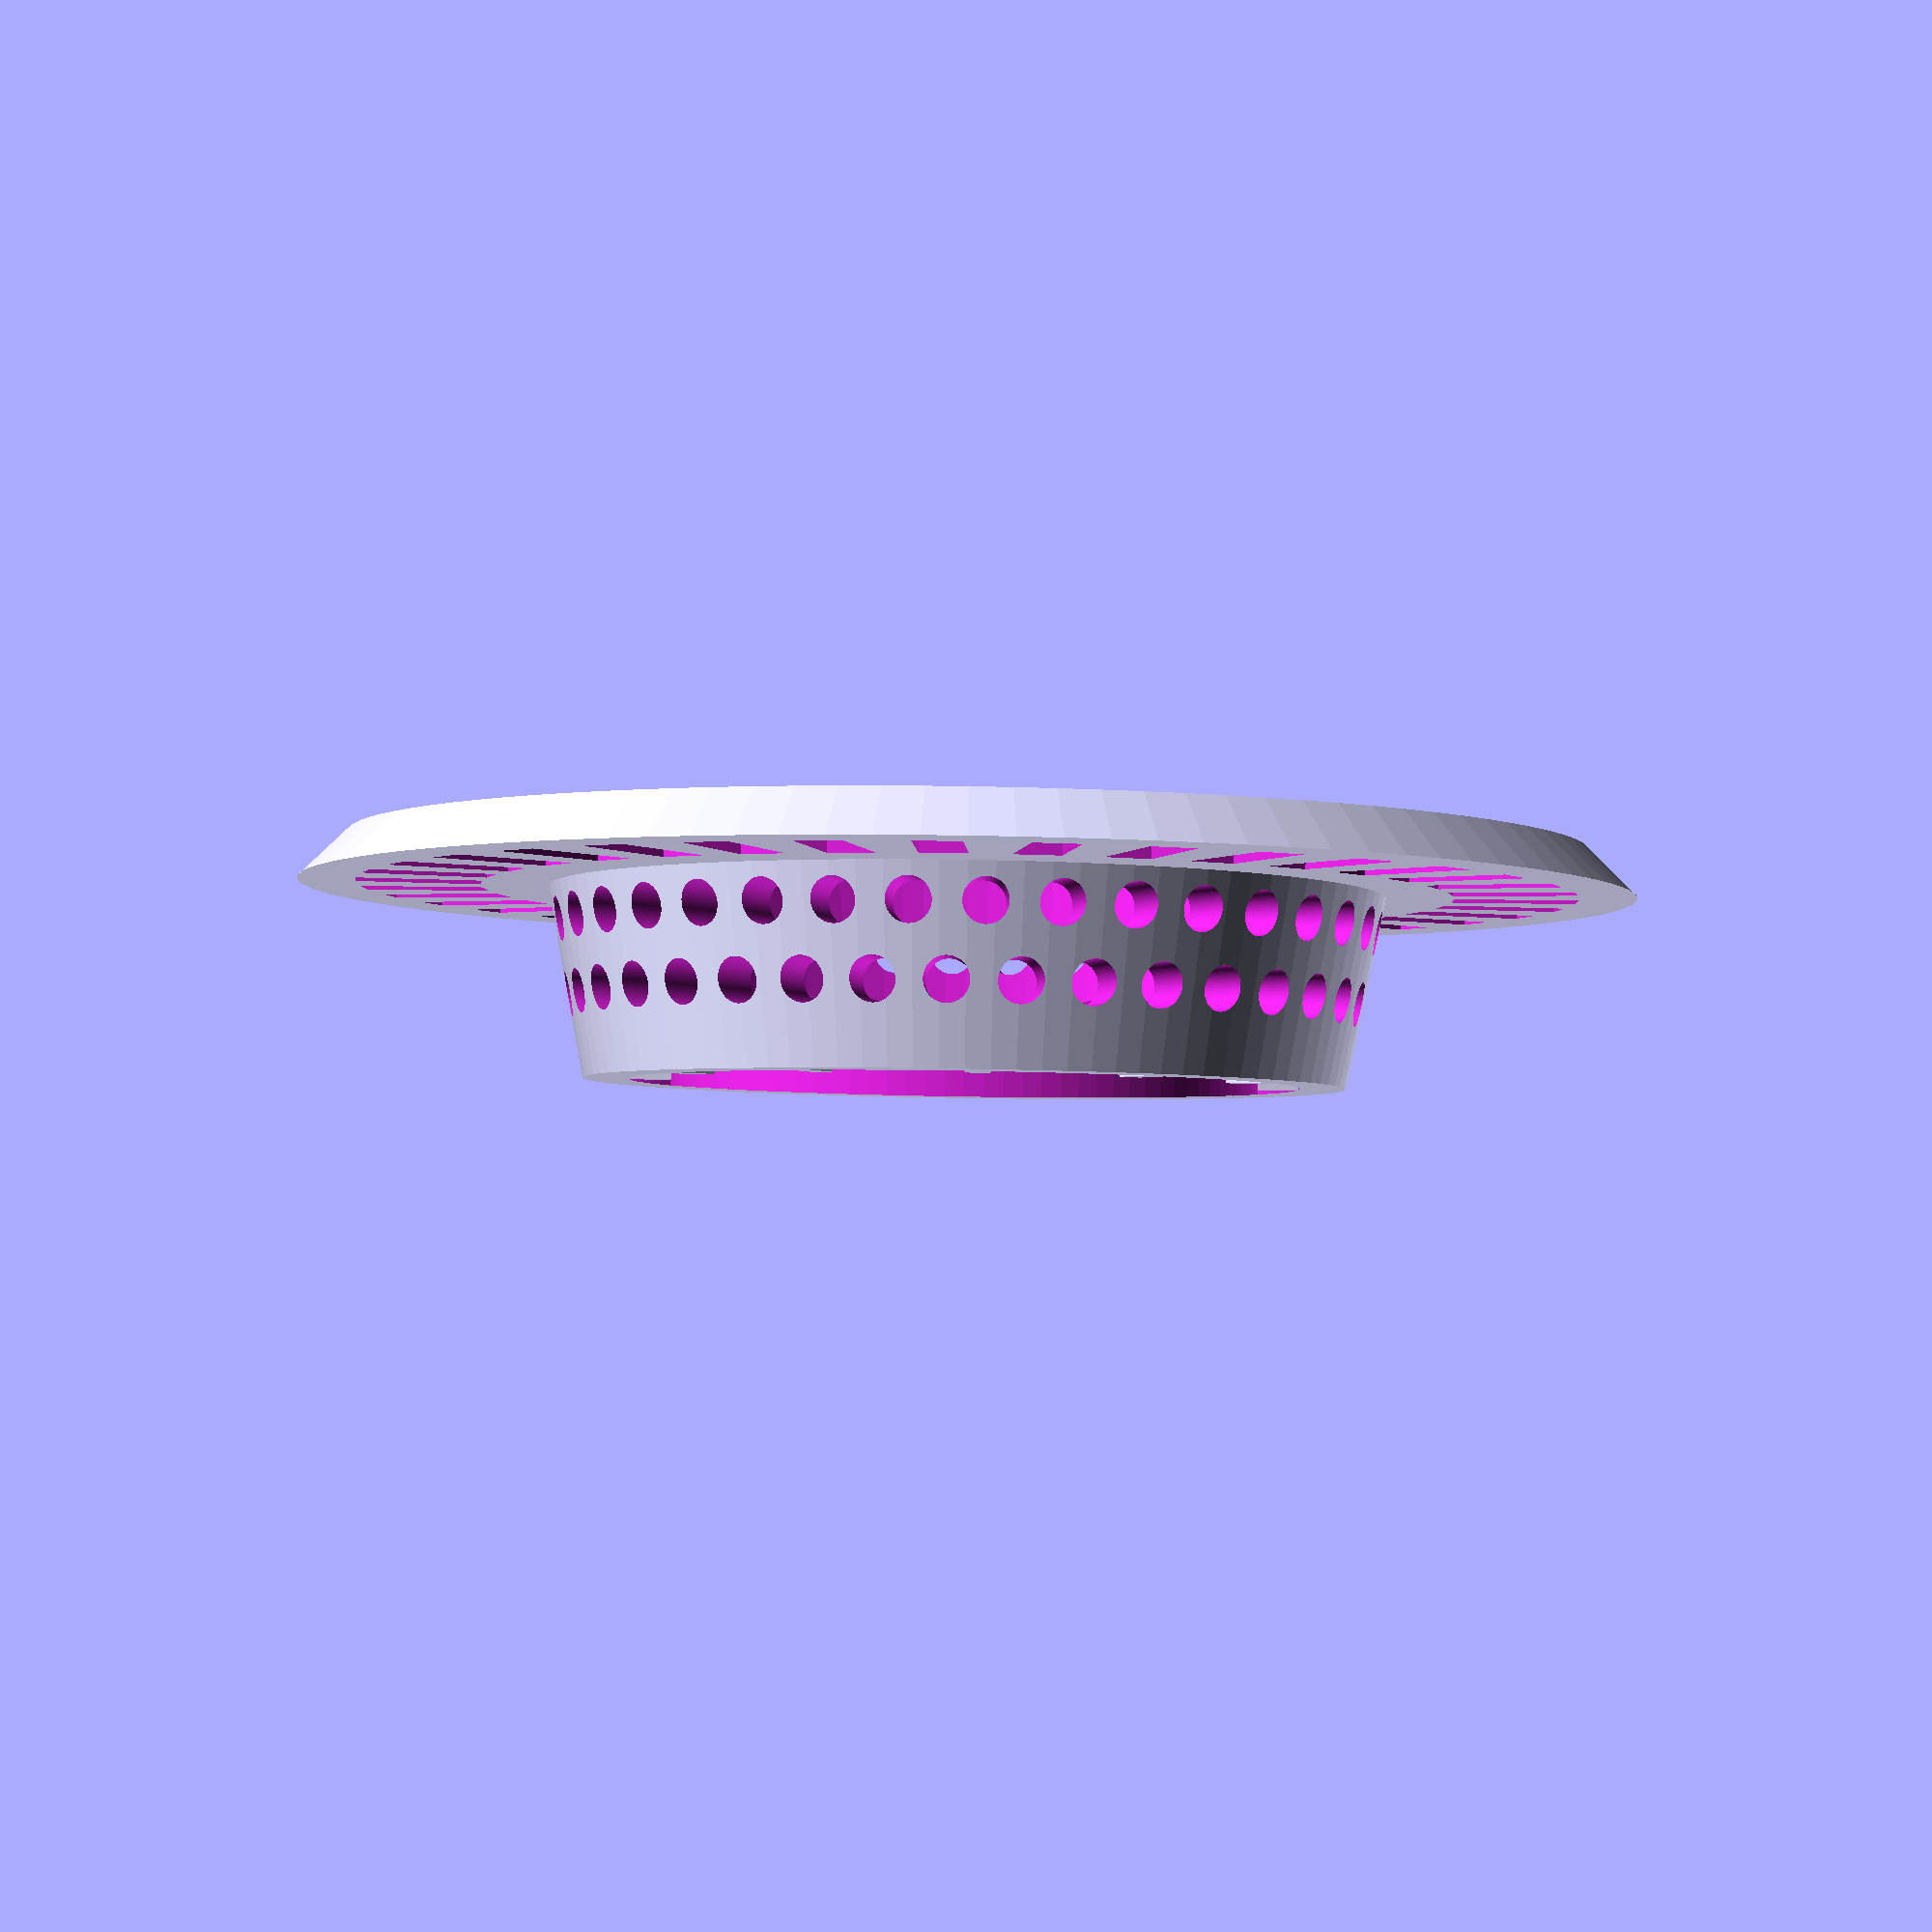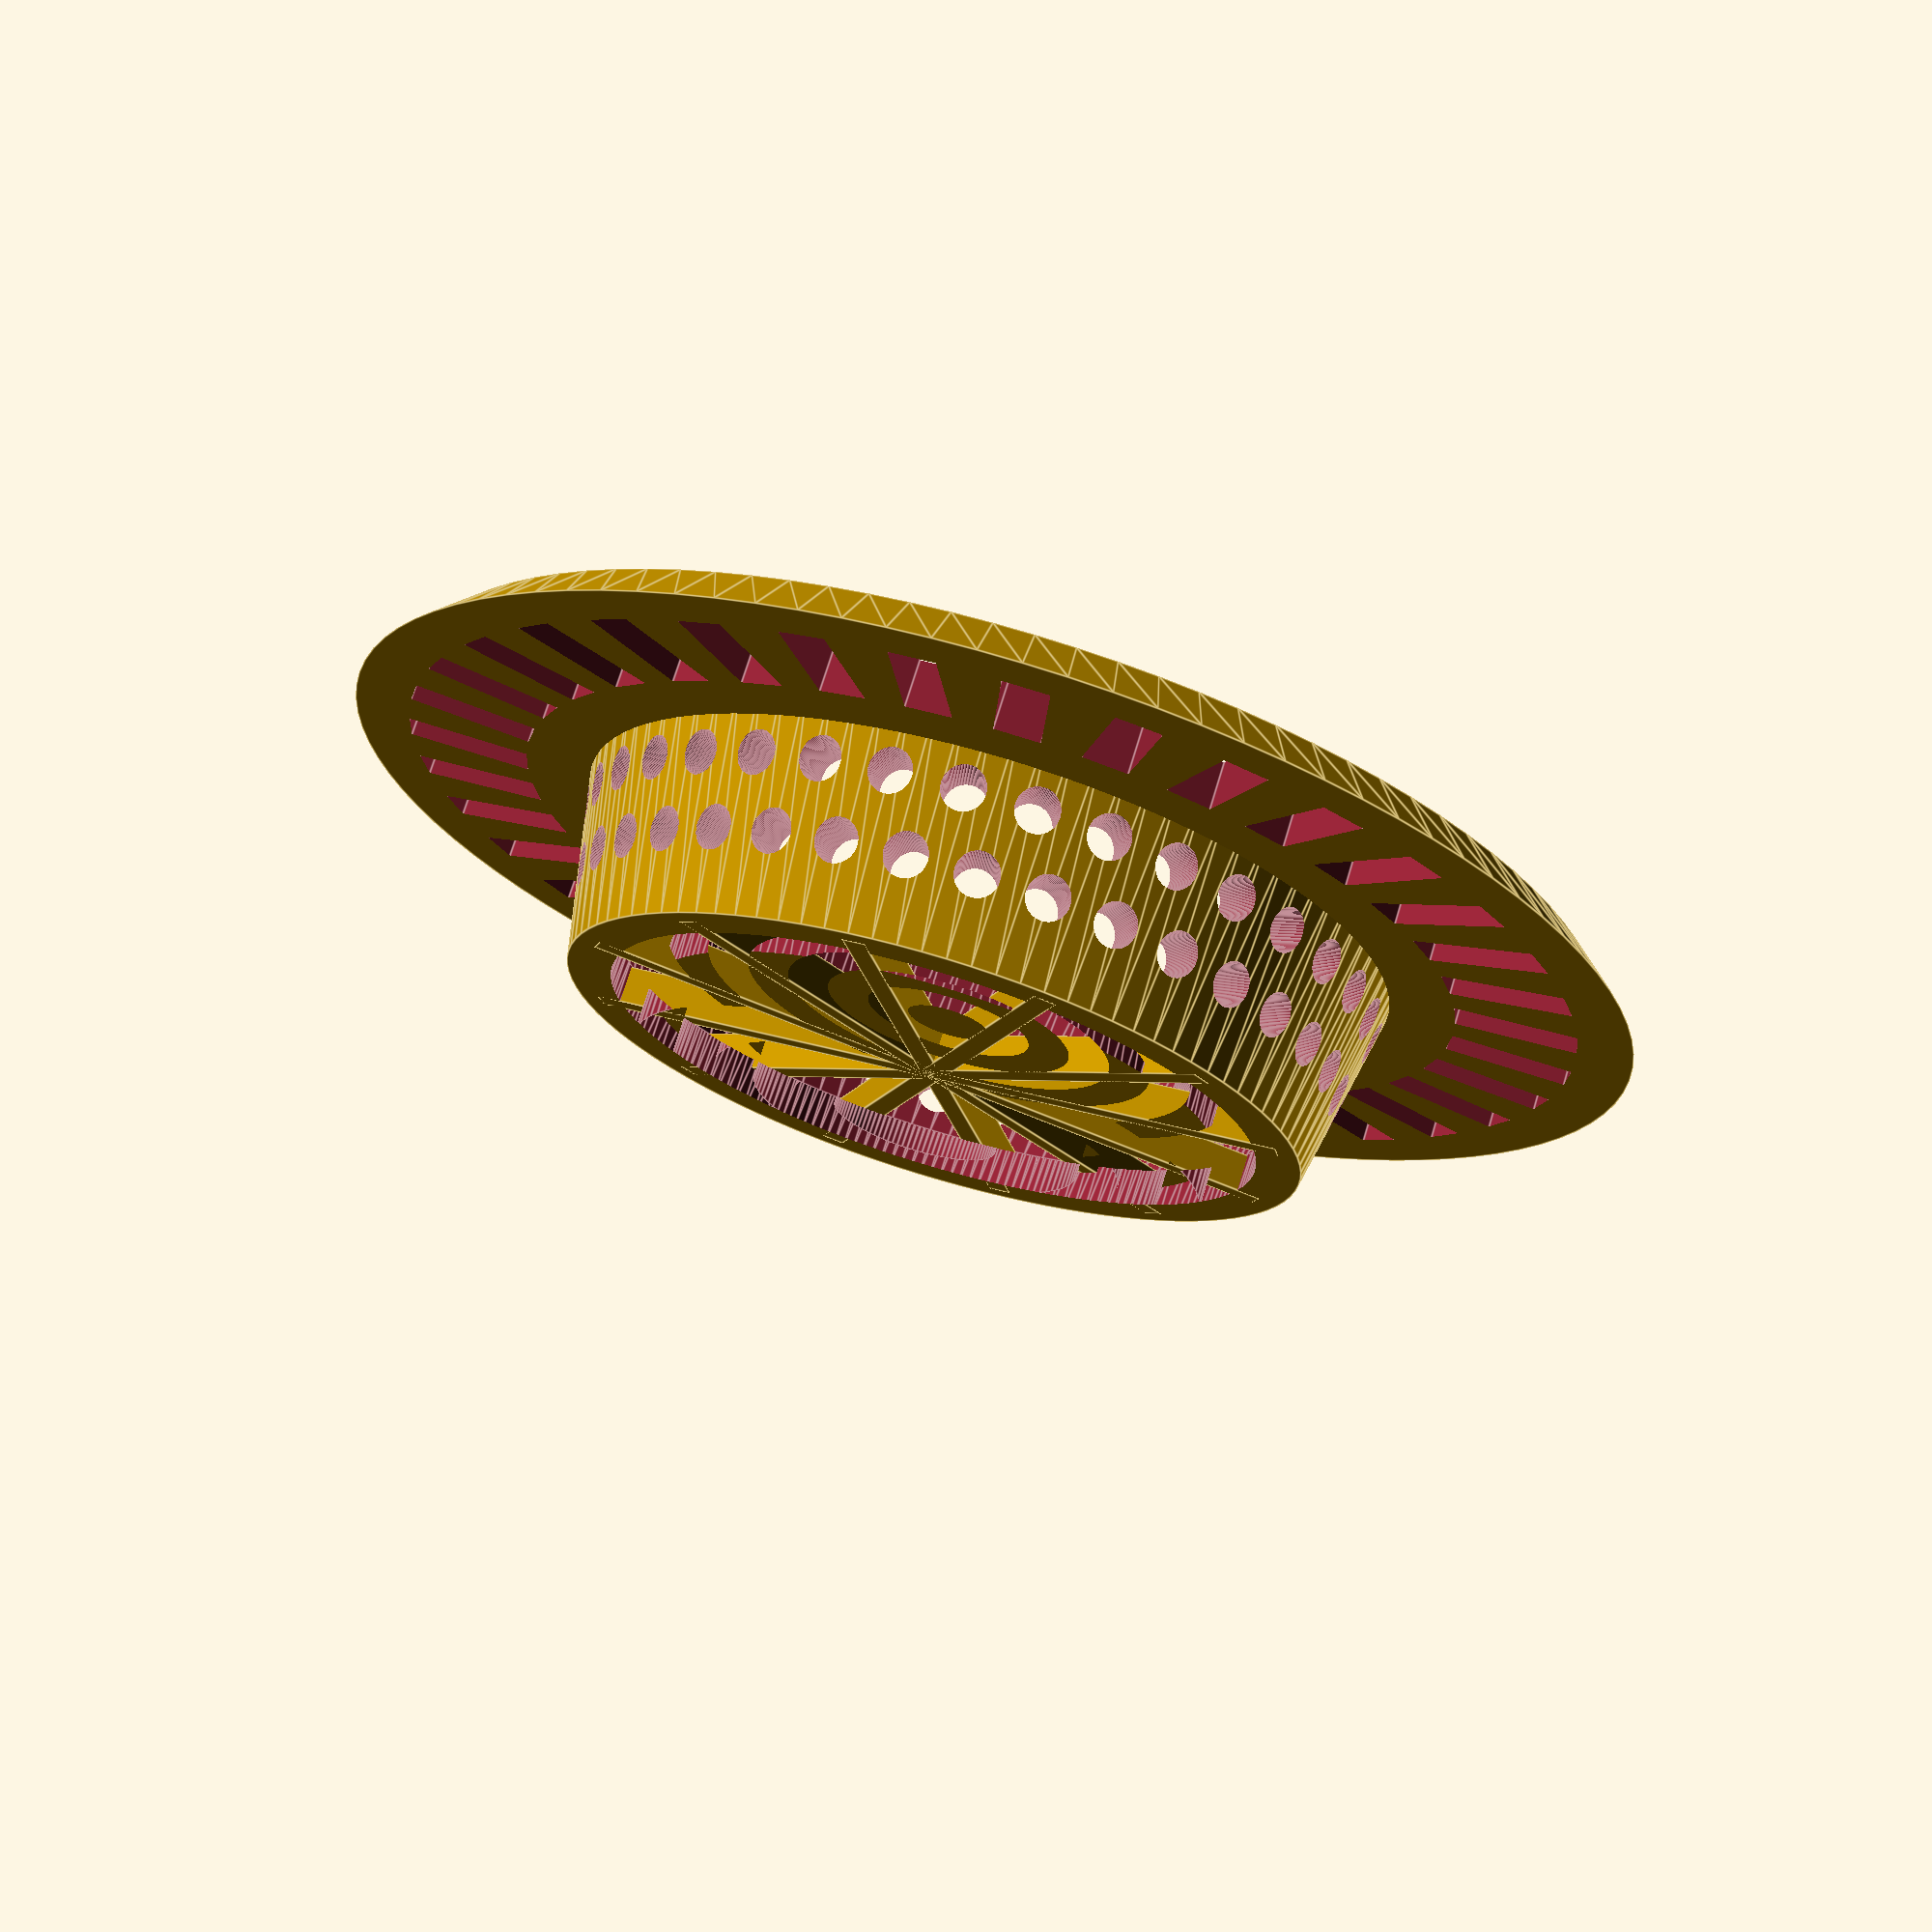
<openscad>
// from https://www.thingiverse.com/thing:1858532

/* drain_7
 * set the 'roundHoles' to true to get circular side holes or to 
 * false to get rectangular side holes.
 * at the end of this file, uncomment the lines:
 * rim();
 * or
 * basket();
 * to generate the object you want.
 */

roundHoles      = true; //false;

dExt            = 70;
dIntTop         = 44;
dIntBottom      = 40;
depth           = 10;
epsilon         = 2;
space           = 2;
partWidth       = 3;
partHeight      = 2.5;

rBase           = dIntBottom/2.0;
rTop            = rBase + (dIntTop/2.0 - rBase)*(depth+partHeight)/depth;

lowerRingWidth  = 2.2;
lowerStripWidth = lowerRingWidth-1;
wallThickness   = 2;
angleStep       = 30;

splitSpace      = 1.1;
rBump           = 1;
shiftBump       = 0.5;
transBump       = shiftBump/2.0;

$fn             = 100;

module topDisk(){
    h  = partHeight;
    rB = dExt/2.0;
    rT = (dExt-2*partHeight)/2.0;
    cylinder(r1=rB,r2=rT,h=h);
}
module cup(inner){
    h  = depth + partHeight;
    factor = (inner ? wallThickness + 0.4 : 0);
    rb = rBase - factor;
    rt = rTop  - factor;
    translate([0,0,-depth])
        cylinder(r1=rb,r2=rt,h=h);
}
module lowerCuttingRings(){
    rX0 = lowerRingWidth*2.0;
    rI0 = rX0-lowerRingWidth;
    rX1 = rX0*2.0;
    rI1 = rX1-lowerRingWidth;
    h   = wallThickness+2*epsilon;
    translate([0,0,-depth])
        linear_extrude(height=h,center=true){
            for (i=[lowerRingWidth:lowerRingWidth:dIntBottom/3 - (1+wallThickness)])
                difference(){
                    rE = i*2.0;
                    circle(r=rE);
                    circle(r=rE-lowerRingWidth);
                }
        }
}
module lowerStrips(){
    x = rBase - lowerRingWidth/2.0;
    y = lowerStripWidth; 
    z = wallThickness;
    for (i=[0:angleStep:360]){
        rotate([0,0,i]){
            translate([0,-y/2.0,-depth])
                cube([x,y,z]);
        }
    }
}
module cupSideCutterSingleRect(){
    x  = wallThickness+2*epsilon;
    y  = lowerStripWidth*1.5; 
    z  = depth-wallThickness;
    x0 = rBase-2*epsilon; // - lowerRingWidth/2.0-epsilon;
    difference(){
        translate([x0,-y/2.0,-z])
            cube([x,y,z]);
        translate([x0,-y/2.0,-(z+wallThickness)/2.0])
            cube([x,y,wallThickness]);
    }
}
module cupSideCuttersR(){
    rotate([0,0,angleStep/6.0]){
        for (i=[0:angleStep/3.0:360]){
            rotate([0,0,i]){
                cupSideCutterSingleRect();
            }
        }
    }
}
module cupSideCutterSingleCyl(){
    h  = wallThickness+2*epsilon;
    r  = 0.25 + (lowerStripWidth*1.5)/2.0; 
    z  = depth-wallThickness;
    x0 = rBase-2*epsilon; 
    translate([x0,0,0])
        rotate([0,90,0])
            cylinder(r=r,h=h);
}
module cupSideCuttersC(){
    r=(lowerStripWidth*1.5)/2.0; 
    count=0;
    dZ = -r-1;
    decZ = -2*r-2;
    for (j=[0:1:1]){
        translate([0,0,dZ + j*decZ]){
            for (i=[0:angleStep/3.0:360]){
                rotate([0,0,i+(j*angleStep/6.0)]){
                    cupSideCutterSingleCyl();
                }
            }
        }
    }
}
module cupSideCutters(){
    if (roundHoles){
        cupSideCuttersC();
    }
    else{
        cupSideCuttersR();
    }
}
module topCutterSingle(){
    x  = dExt/2.0 - rTop - epsilon-4;
    y  = lowerStripWidth*2; 
    z  = partHeight + 4*epsilon;
    x0 = rTop+epsilon+1;
    translate([x0,-y/2.0,-2*epsilon])
        cube([x,y,z]);
}
module topCutters(){
    rotate([0,0,angleStep/6.0]){
        for (i=[0:angleStep/3.0:360]){
            rotate([0,0,i]){
                topCutterSingle();
            }
        }
    }
}
module make0(){
    difference(){
        union(){
            topDisk();
            cup(false);
        }
        translate([0,0,wallThickness])
            cup(true);
    }
}
module make1(){
    difference(){
        make0();
        lowerCuttingRings();
    }
    lowerStrips();
}
module make2(){
    difference(){
        make1();
        cupSideCutters();
    }
}
module make3(){
    difference(){
        make2();
        topCutters();
    }
}

module bumpSingle(){
    r = rBump; 
    x = rTop+shiftBump;
    y = 0;
    z = partHeight/2.0;
    translate([x,y,z])
        sphere(r);
}
module bumpArray(shiftedOut){
    tX = (shiftedOut ? transBump : 0);
    for (angle=[0:90:360]){
        rotate([0,0,angle])
            translate([tX,0,0])
                bumpSingle();
    }
}
module basket(){
    h  = depth + partHeight + epsilon;
    difference(){
        make3();
        translate([0,0,-depth-epsilon/2.0])
            difference(){
                cylinder(r=2*rTop+epsilon,h=h);
                cylinder(r=rTop + splitSpace*0.9,h=h);  
                // maybe the splitSpace is screwed up?
            }
        }
    //bumpArray(false);
}
module rimNoBumps(){
    h = depth + partHeight + epsilon;
    difference(){
        make3();
        translate([0,0,-depth-epsilon/2.0])
            cylinder(r=rTop+splitSpace+transBump,h=h);
    }
}
module rim(){
    difference(){
        rimNoBumps();
        bumpArray(true);
    }
}
// Un comment one or both of the next line to generate the objects 
// inverted.

//rotate([180,0,0])
    make3();

</openscad>
<views>
elev=273.6 azim=147.5 roll=180.9 proj=p view=wireframe
elev=108.3 azim=11.8 roll=343.2 proj=p view=edges
</views>
